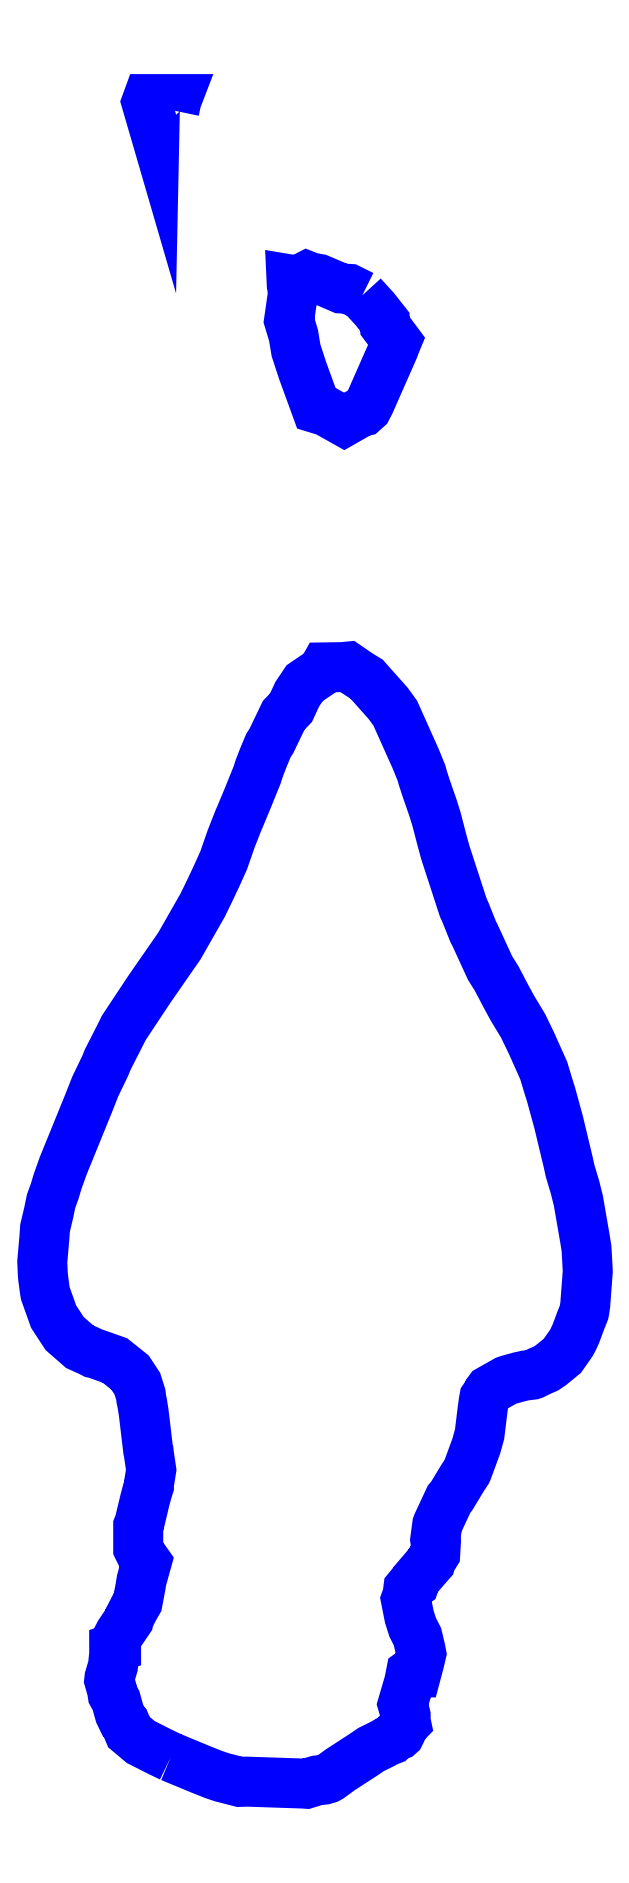
<metadata>
{"format":"dxf","ext":"dxf","renderer":"ezdxf+matplotlib","layout":"modelspace","background":"white","min_lineweight":24,"dpi":150}
</metadata>
<code>
0
SECTION
2
ENTITIES
0
POLYLINE
8
32_96000
0
VERTEX
8
32_96000
10
77.1
20
176.6
30
96
0
VERTEX
8
32_96000
10
77.23
20
177.2
30
96
0
VERTEX
8
32_96000
10
77.27
20
177.3
30
96
0
VERTEX
8
32_96000
10
75.47
20
177.3
30
96
0
VERTEX
8
32_96000
10
75.4
20
177.1
30
96
0
VERTEX
8
32_96000
10
75.89
20
175.4
30
96
0
VERTEX
8
32_96000
10
75.91
20
176.6
30
96
0
VERTEX
8
32_96000
10
77.1
20
176.6
30
96
0
SEQEND
8
32_96000
0
POLYLINE
8
32_96000
0
VERTEX
8
32_96000
10
88.64
20
165.2
30
96
0
VERTEX
8
32_96000
10
87.84
20
165.6
30
96
0
VERTEX
8
32_96000
10
87.35
20
165.7
30
96
0
VERTEX
8
32_96000
10
85.97
20
166.3
30
96
0
VERTEX
8
32_96000
10
85.49
20
166.3
30
96
0
VERTEX
8
32_96000
10
85.25
20
166.4
30
96
0
VERTEX
8
32_96000
10
84.67
20
166.1
30
96
0
VERTEX
8
32_96000
10
84.3
20
166.2
30
96
0
VERTEX
8
32_96000
10
84.31
20
165.9
30
96
0
VERTEX
8
32_96000
10
84.4
20
165.4
30
96
0
VERTEX
8
32_96000
10
84.15
20
163.7
30
96
0
VERTEX
8
32_96000
10
84.42
20
162.8
30
96
0
VERTEX
8
32_96000
10
84.57
20
161.9
30
96
0
VERTEX
8
32_96000
10
84.98
20
160.6
30
96
0
VERTEX
8
32_96000
10
85.82
20
158.3
30
96
0
VERTEX
8
32_96000
10
86.43
20
158.1
30
96
0
VERTEX
8
32_96000
10
87.53
20
157.5
30
96
0
VERTEX
8
32_96000
10
88.59
20
158.1
30
96
0
VERTEX
8
32_96000
10
88.73
20
158.1
30
96
0
VERTEX
8
32_96000
10
88.93
20
158.3
30
96
0
VERTEX
8
32_96000
10
89.09
20
158.6
30
96
0
VERTEX
8
32_96000
10
90.56
20
162
30
96
0
VERTEX
8
32_96000
10
90.67
20
162.3
30
96
0
VERTEX
8
32_96000
10
90.74
20
162.4
30
96
0
VERTEX
8
32_96000
10
90.04
20
163.4
30
96
0
VERTEX
8
32_96000
10
90.03
20
163.6
30
96
0
VERTEX
8
32_96000
10
89.4
20
164.4
30
96
0
VERTEX
8
32_96000
10
88.64
20
165.2
30
96
0
SEQEND
8
32_96000
0
POLYLINE
8
32_96000
0
VERTEX
8
32_96000
10
76.89
20
75.55
30
96
0
VERTEX
8
32_96000
10
78.72
20
74.79
30
96
0
VERTEX
8
32_96000
10
79.53
20
74.47
30
96
0
VERTEX
8
32_96000
10
80.05
20
74.3
30
96
0
VERTEX
8
32_96000
10
81.13
20
74.02
30
96
0
VERTEX
8
32_96000
10
81.55
20
74.04
30
96
0
VERTEX
8
32_96000
10
85
20
73.92
30
96
0
VERTEX
8
32_96000
10
85.2
20
73.91
30
96
0
VERTEX
8
32_96000
10
85.85
20
74.11
30
96
0
VERTEX
8
32_96000
10
86.29
20
74.16
30
96
0
VERTEX
8
32_96000
10
86.54
20
74.23
30
96
0
VERTEX
8
32_96000
10
86.65
20
74.29
30
96
0
VERTEX
8
32_96000
10
87.28
20
74.75
30
96
0
VERTEX
8
32_96000
10
88.65
20
75.65
30
96
0
VERTEX
8
32_96000
10
89.19
20
76.01
30
96
0
VERTEX
8
32_96000
10
89.91
20
76.37
30
96
0
VERTEX
8
32_96000
10
90.13
20
76.49
30
96
0
VERTEX
8
32_96000
10
90.42
20
76.6
30
96
0
VERTEX
8
32_96000
10
90.58
20
76.77
30
96
0
VERTEX
8
32_96000
10
90.89
20
76.9
30
96
0
VERTEX
8
32_96000
10
90.94
20
76.94
30
96
0
VERTEX
8
32_96000
10
91.25
20
77.57
30
96
0
VERTEX
8
32_96000
10
91.32
20
77.64
30
96
0
VERTEX
8
32_96000
10
91.3
20
77.75
30
96
0
VERTEX
8
32_96000
10
91.3
20
78.09
30
96
0
VERTEX
8
32_96000
10
91.19
20
78.55
30
96
0
VERTEX
8
32_96000
10
91.12
20
78.78
30
96
0
VERTEX
8
32_96000
10
91.52
20
80.16
30
96
0
VERTEX
8
32_96000
10
91.63
20
80.7
30
96
0
VERTEX
8
32_96000
10
91.69
20
80.74
30
96
0
VERTEX
8
32_96000
10
91.97
20
80.74
30
96
0
VERTEX
8
32_96000
10
92.15
20
81.4
30
96
0
VERTEX
8
32_96000
10
92.26
20
81.89
30
96
0
VERTEX
8
32_96000
10
92.21
20
82.16
30
96
0
VERTEX
8
32_96000
10
92.03
20
82.93
30
96
0
VERTEX
8
32_96000
10
91.73
20
83.51
30
96
0
VERTEX
8
32_96000
10
91.52
20
84.17
30
96
0
VERTEX
8
32_96000
10
91.32
20
85.21
30
96
0
VERTEX
8
32_96000
10
91.42
20
85.5
30
96
0
VERTEX
8
32_96000
10
91.47
20
85.88
30
96
0
VERTEX
8
32_96000
10
91.62
20
86.07
30
96
0
VERTEX
8
32_96000
10
91.84
20
86.22
30
96
0
VERTEX
8
32_96000
10
91.92
20
86.44
30
96
0
VERTEX
8
32_96000
10
92.53
20
87.16
30
96
0
VERTEX
8
32_96000
10
92.8
20
87.46
30
96
0
VERTEX
8
32_96000
10
92.83
20
87.5
30
96
0
VERTEX
8
32_96000
10
92.87
20
87.61
30
96
0
VERTEX
8
32_96000
10
93.12
20
88.02
30
96
0
VERTEX
8
32_96000
10
93.15
20
88.65
30
96
0
VERTEX
8
32_96000
10
93.12
20
88.88
30
96
0
VERTEX
8
32_96000
10
93.24
20
89.8
30
96
0
VERTEX
8
32_96000
10
93.26
20
89.85
30
96
0
VERTEX
8
32_96000
10
93.97
20
91.38
30
96
0
VERTEX
8
32_96000
10
94.12
20
91.56
30
96
0
VERTEX
8
32_96000
10
94.78
20
92.65
30
96
0
VERTEX
8
32_96000
10
95.06
20
93.07
30
96
0
VERTEX
8
32_96000
10
95.08
20
93.12
30
96
0
VERTEX
8
32_96000
10
95.64
20
94.64
30
96
0
VERTEX
8
32_96000
10
95.84
20
95.36
30
96
0
VERTEX
8
32_96000
10
96.02
20
96.81
30
96
0
VERTEX
8
32_96000
10
96.09
20
97.35
30
96
0
VERTEX
8
32_96000
10
96.13
20
97.58
30
96
0
VERTEX
8
32_96000
10
96.36
20
97.92
30
96
0
VERTEX
8
32_96000
10
96.39
20
97.98
30
96
0
VERTEX
8
32_96000
10
96.45
20
98.07
30
96
0
VERTEX
8
32_96000
10
97.47
20
98.64
30
96
0
VERTEX
8
32_96000
10
97.59
20
98.69
30
96
0
VERTEX
8
32_96000
10
98.26
20
98.87
30
96
0
VERTEX
8
32_96000
10
98.66
20
98.96
30
96
0
VERTEX
8
32_96000
10
99.08
20
99.01
30
96
0
VERTEX
8
32_96000
10
99.15
20
99.03
30
96
0
VERTEX
8
32_96000
10
99.49
20
99.21
30
96
0
VERTEX
8
32_96000
10
99.91
20
99.39
30
96
0
VERTEX
8
32_96000
10
100.2
20
99.6
30
96
0
VERTEX
8
32_96000
10
100.9
20
100.2
30
96
0
VERTEX
8
32_96000
10
101.5
20
100.9
30
96
0
VERTEX
8
32_96000
10
101.6
20
101.2
30
96
0
VERTEX
8
32_96000
10
101.8
20
101.5
30
96
0
VERTEX
8
32_96000
10
102.1
20
102.4
30
96
0
VERTEX
8
32_96000
10
102.2
20
102.8
30
96
0
VERTEX
8
32_96000
10
102.3
20
103
30
96
0
VERTEX
8
32_96000
10
102.3
20
103.3
30
96
0
VERTEX
8
32_96000
10
102.5
20
105.3
30
96
0
VERTEX
8
32_96000
10
102.5
20
105.4
30
96
0
VERTEX
8
32_96000
10
102.4
20
106.7
30
96
0
VERTEX
8
32_96000
10
102.4
20
106.7
30
96
0
VERTEX
8
32_96000
10
102.3
20
107.3
30
96
0
VERTEX
8
32_96000
10
101.9
20
109.7
30
96
0
VERTEX
8
32_96000
10
101.7
20
110.5
30
96
0
VERTEX
8
32_96000
10
101.4
20
111.5
30
96
0
VERTEX
8
32_96000
10
101.3
20
112
30
96
0
VERTEX
8
32_96000
10
100.7
20
114.5
30
96
0
VERTEX
8
32_96000
10
100.2
20
116.2
30
96
0
VERTEX
8
32_96000
10
100
20
116.8
30
96
0
VERTEX
8
32_96000
10
99.78
20
117.7
30
96
0
VERTEX
8
32_96000
10
99.05
20
119.3
30
96
0
VERTEX
8
32_96000
10
98.51
20
120.4
30
96
0
VERTEX
8
32_96000
10
97.87
20
121.5
30
96
0
VERTEX
8
32_96000
10
97.49
20
122.2
30
96
0
VERTEX
8
32_96000
10
96.89
20
123.3
30
96
0
VERTEX
8
32_96000
10
96.48
20
124
30
96
0
VERTEX
8
32_96000
10
95.56
20
126
30
96
0
VERTEX
8
32_96000
10
95.44
20
126.2
30
96
0
VERTEX
8
32_96000
10
94.98
20
127.4
30
96
0
VERTEX
8
32_96000
10
94.84
20
127.7
30
96
0
VERTEX
8
32_96000
10
94.71
20
128.1
30
96
0
VERTEX
8
32_96000
10
93.73
20
131.1
30
96
0
VERTEX
8
32_96000
10
93.52
20
131.8
30
96
0
VERTEX
8
32_96000
10
93.2
20
133.1
30
96
0
VERTEX
8
32_96000
10
93
20
133.7
30
96
0
VERTEX
8
32_96000
10
92.54
20
135.1
30
96
0
VERTEX
8
32_96000
10
92.35
20
135.7
30
96
0
VERTEX
8
32_96000
10
92.28
20
135.9
30
96
0
VERTEX
8
32_96000
10
91.92
20
136.8
30
96
0
VERTEX
8
32_96000
10
90.66
20
139.6
30
96
0
VERTEX
8
32_96000
10
90.23
20
140.2
30
96
0
VERTEX
8
32_96000
10
88.9
20
141.7
30
96
0
VERTEX
8
32_96000
10
88.46
20
142
30
96
0
VERTEX
8
32_96000
10
87.74
20
142.5
30
96
0
VERTEX
8
32_96000
10
87.39
20
142.4
30
96
0
VERTEX
8
32_96000
10
86.33
20
142.4
30
96
0
VERTEX
8
32_96000
10
86.21
20
142.2
30
96
0
VERTEX
8
32_96000
10
85.1
20
141.4
30
96
0
VERTEX
8
32_96000
10
84.65
20
140.8
30
96
0
VERTEX
8
32_96000
10
84.27
20
139.9
30
96
0
VERTEX
8
32_96000
10
83.82
20
139.5
30
96
0
VERTEX
8
32_96000
10
83.06
20
137.9
30
96
0
VERTEX
8
32_96000
10
82.88
20
137.6
30
96
0
VERTEX
8
32_96000
10
82.58
20
136.9
30
96
0
VERTEX
8
32_96000
10
82.33
20
136.2
30
96
0
VERTEX
8
32_96000
10
82.18
20
135.8
30
96
0
VERTEX
8
32_96000
10
81.6
20
134.4
30
96
0
VERTEX
8
32_96000
10
81.12
20
133.2
30
96
0
VERTEX
8
32_96000
10
81.07
20
133.1
30
96
0
VERTEX
8
32_96000
10
80.79
20
132.4
30
96
0
VERTEX
8
32_96000
10
80.58
20
131.9
30
96
0
VERTEX
8
32_96000
10
80.14
20
130.6
30
96
0
VERTEX
8
32_96000
10
79.68
20
129.6
30
96
0
VERTEX
8
32_96000
10
79.27
20
128.7
30
96
0
VERTEX
8
32_96000
10
78.84
20
127.8
30
96
0
VERTEX
8
32_96000
10
77.41
20
125.3
30
96
0
VERTEX
8
32_96000
10
75.59
20
122.7
30
96
0
VERTEX
8
32_96000
10
74
20
120.3
30
96
0
VERTEX
8
32_96000
10
73.9
20
120.1
30
96
0
VERTEX
8
32_96000
10
73.02
20
118.3
30
96
0
VERTEX
8
32_96000
10
72.88
20
118
30
96
0
VERTEX
8
32_96000
10
72.25
20
116.7
30
96
0
VERTEX
8
32_96000
10
71.87
20
115.7
30
96
0
VERTEX
8
32_96000
10
70.28
20
111.8
30
96
0
VERTEX
8
32_96000
10
69.94
20
110.9
30
96
0
VERTEX
8
32_96000
10
69.76
20
110.3
30
96
0
VERTEX
8
32_96000
10
69.54
20
109.7
30
96
0
VERTEX
8
32_96000
10
69.39
20
108.9
30
96
0
VERTEX
8
32_96000
10
69.17
20
108
30
96
0
VERTEX
8
32_96000
10
69.13
20
107.4
30
96
0
VERTEX
8
32_96000
10
69
20
105.9
30
96
0
VERTEX
8
32_96000
10
69.03
20
105.2
30
96
0
VERTEX
8
32_96000
10
69.06
20
104.9
30
96
0
VERTEX
8
32_96000
10
69.17
20
104.1
30
96
0
VERTEX
8
32_96000
10
69.19
20
104
30
96
0
VERTEX
8
32_96000
10
69.7
20
102.6
30
96
0
VERTEX
8
32_96000
10
70.38
20
101.5
30
96
0
VERTEX
8
32_96000
10
71.31
20
100.7
30
96
0
VERTEX
8
32_96000
10
71.91
20
100.5
30
96
0
VERTEX
8
32_96000
10
72.14
20
100.3
30
96
0
VERTEX
8
32_96000
10
72.25
20
100.3
30
96
0
VERTEX
8
32_96000
10
73.46
20
99.89
30
96
0
VERTEX
8
32_96000
10
74.39
20
99.14
30
96
0
VERTEX
8
32_96000
10
74.83
20
98.46
30
96
0
VERTEX
8
32_96000
10
75.05
20
97.77
30
96
0
VERTEX
8
32_96000
10
75.08
20
97.52
30
96
0
VERTEX
8
32_96000
10
75.13
20
97.3
30
96
0
VERTEX
8
32_96000
10
75.23
20
96.69
30
96
0
VERTEX
8
32_96000
10
75.5
20
94.4
30
96
0
VERTEX
8
32_96000
10
75.53
20
94.3
30
96
0
VERTEX
8
32_96000
10
75.55
20
94.12
30
96
0
VERTEX
8
32_96000
10
75.69
20
93.17
30
96
0
VERTEX
8
32_96000
10
75.55
20
92.29
30
96
0
VERTEX
8
32_96000
10
75.55
20
92.17
30
96
0
VERTEX
8
32_96000
10
75.43
20
91.79
30
96
0
VERTEX
8
32_96000
10
75.29
20
91.28
30
96
0
VERTEX
8
32_96000
10
74.97
20
89.93
30
96
0
VERTEX
8
32_96000
10
74.89
20
89.73
30
96
0
VERTEX
8
32_96000
10
74.89
20
88.35
30
96
0
VERTEX
8
32_96000
10
75.09
20
87.94
30
96
0
VERTEX
8
32_96000
10
75.4
20
87.5
30
96
0
VERTEX
8
32_96000
10
75.09
20
86.38
30
96
0
VERTEX
8
32_96000
10
75.03
20
85.96
30
96
0
VERTEX
8
32_96000
10
74.85
20
85.05
30
96
0
VERTEX
8
32_96000
10
74.64
20
84.68
30
96
0
VERTEX
8
32_96000
10
74.34
20
84.09
30
96
0
VERTEX
8
32_96000
10
74.31
20
83.97
30
96
0
VERTEX
8
32_96000
10
73.75
20
83.14
30
96
0
VERTEX
8
32_96000
10
73.53
20
82.7
30
96
0
VERTEX
8
32_96000
10
73.53
20
82.28
30
96
0
VERTEX
8
32_96000
10
73.42
20
82.24
30
96
0
VERTEX
8
32_96000
10
73.42
20
81.89
30
96
0
VERTEX
8
32_96000
10
73.34
20
81.13
30
96
0
VERTEX
8
32_96000
10
73.13
20
80.41
30
96
0
VERTEX
8
32_96000
10
73.11
20
80.26
30
96
0
VERTEX
8
32_96000
10
73.28
20
79.66
30
96
0
VERTEX
8
32_96000
10
73.32
20
79.38
30
96
0
VERTEX
8
32_96000
10
73.53
20
79.01
30
96
0
VERTEX
8
32_96000
10
73.75
20
78.21
30
96
0
VERTEX
8
32_96000
10
73.98
20
77.75
30
96
0
VERTEX
8
32_96000
10
74.09
20
77.63
30
96
0
VERTEX
8
32_96000
10
74.32
20
77.08
30
96
0
VERTEX
8
32_96000
10
75.05
20
76.47
30
96
0
VERTEX
8
32_96000
10
76.27
20
75.85
30
96
0
VERTEX
8
32_96000
10
76.89
20
75.55
30
96
0
SEQEND
8
32_96000
0
ENDSEC
0
EOF

</code>
